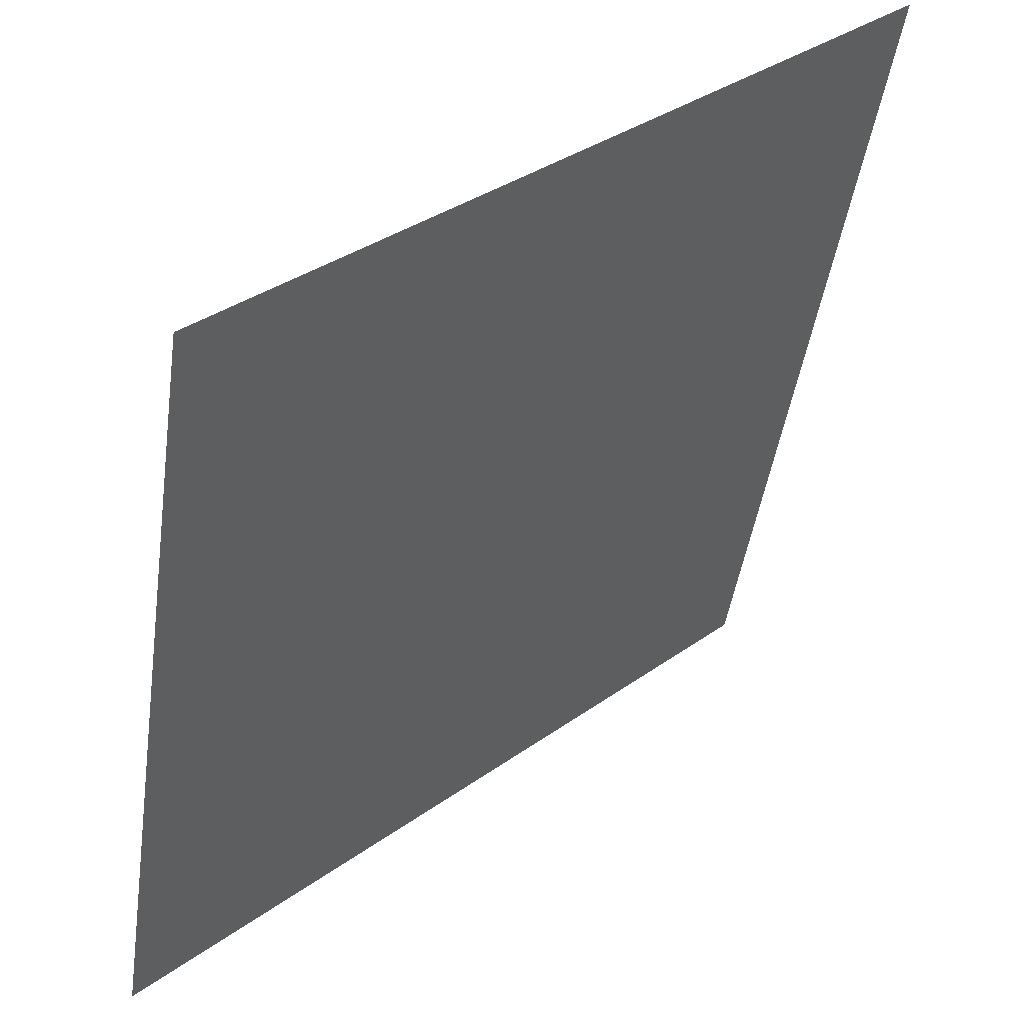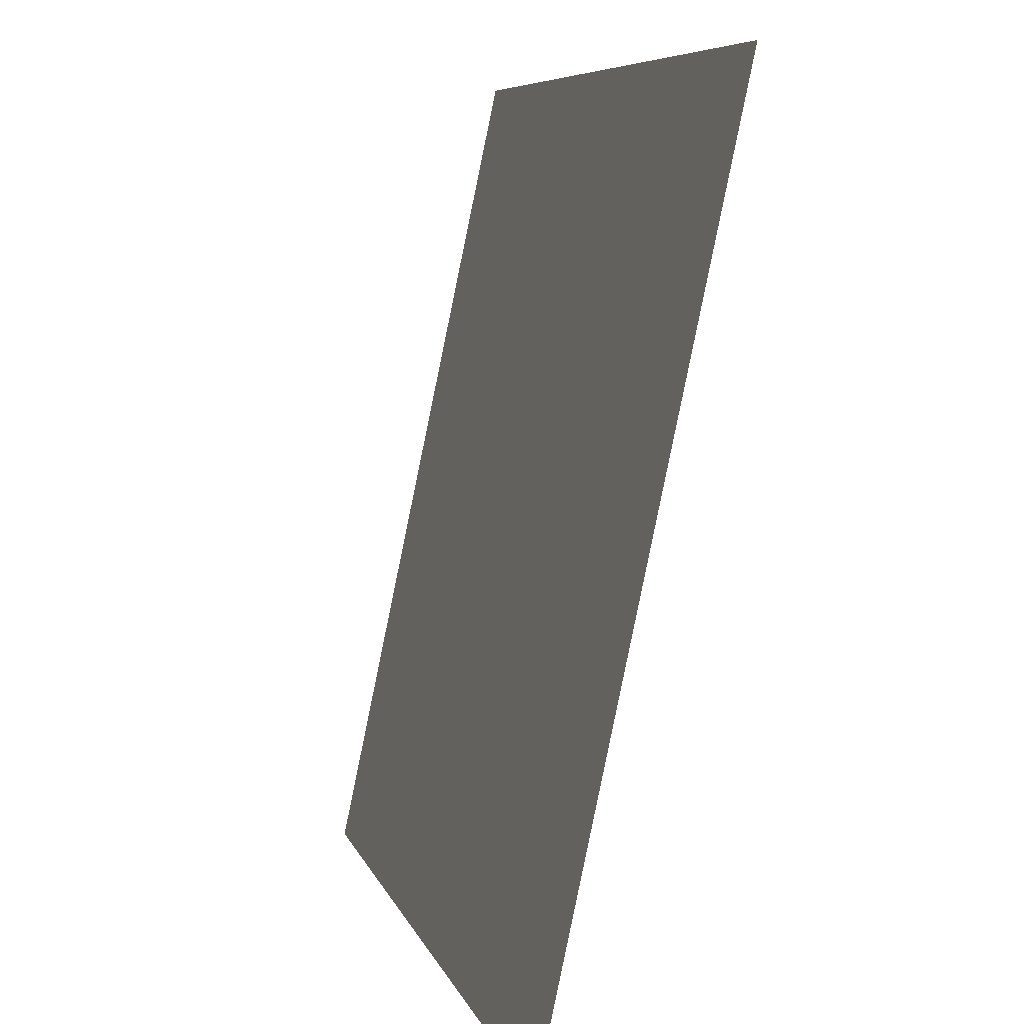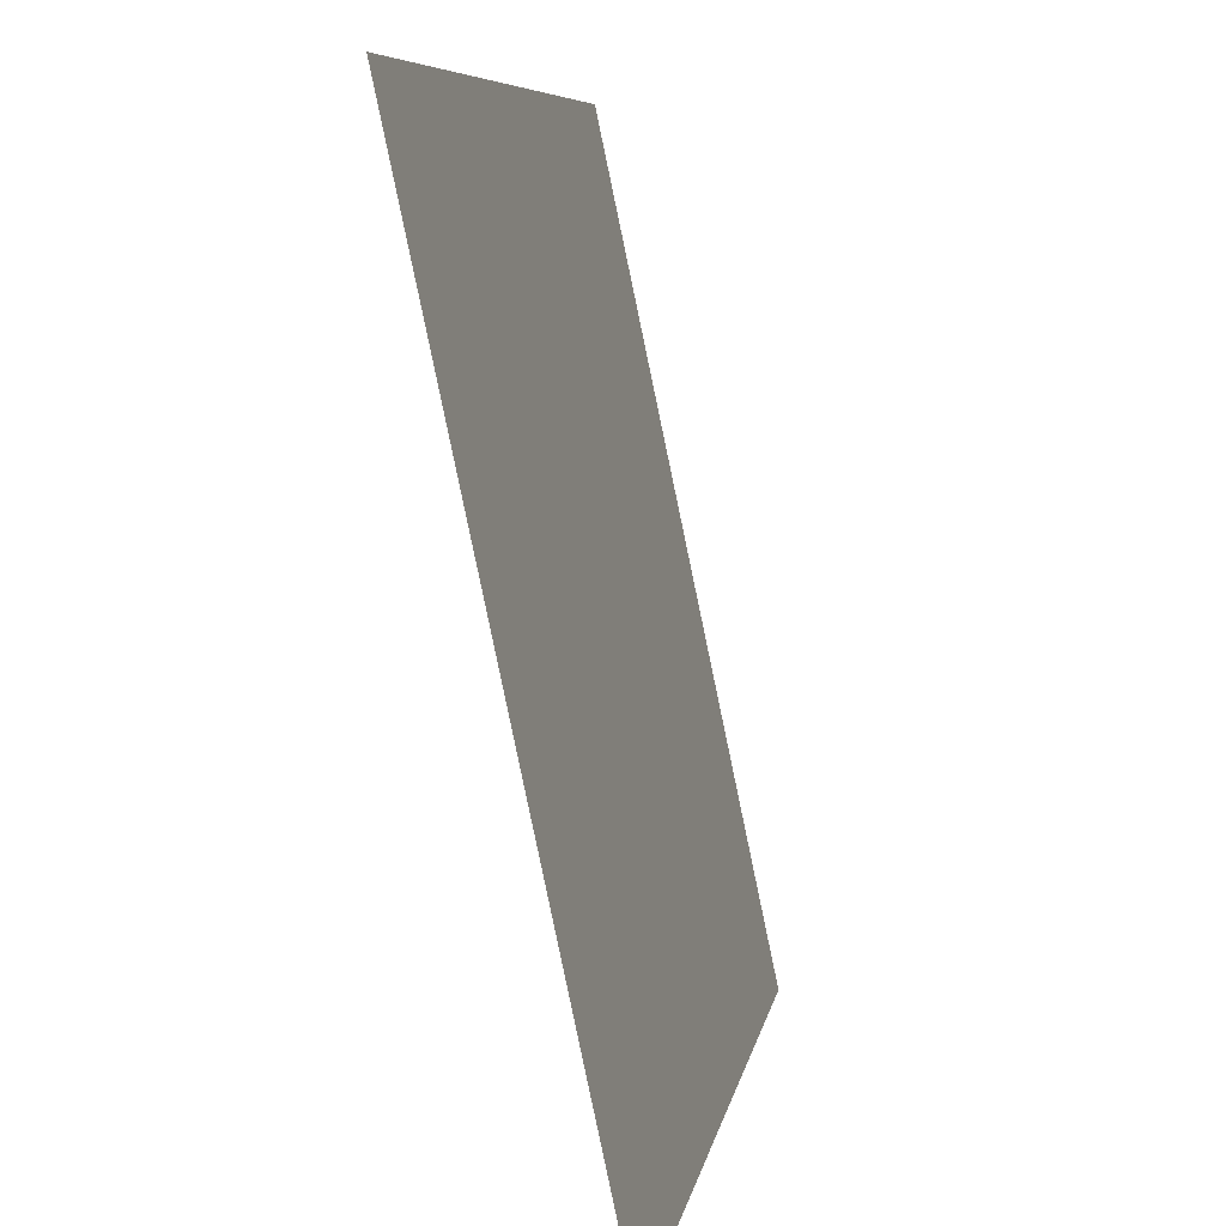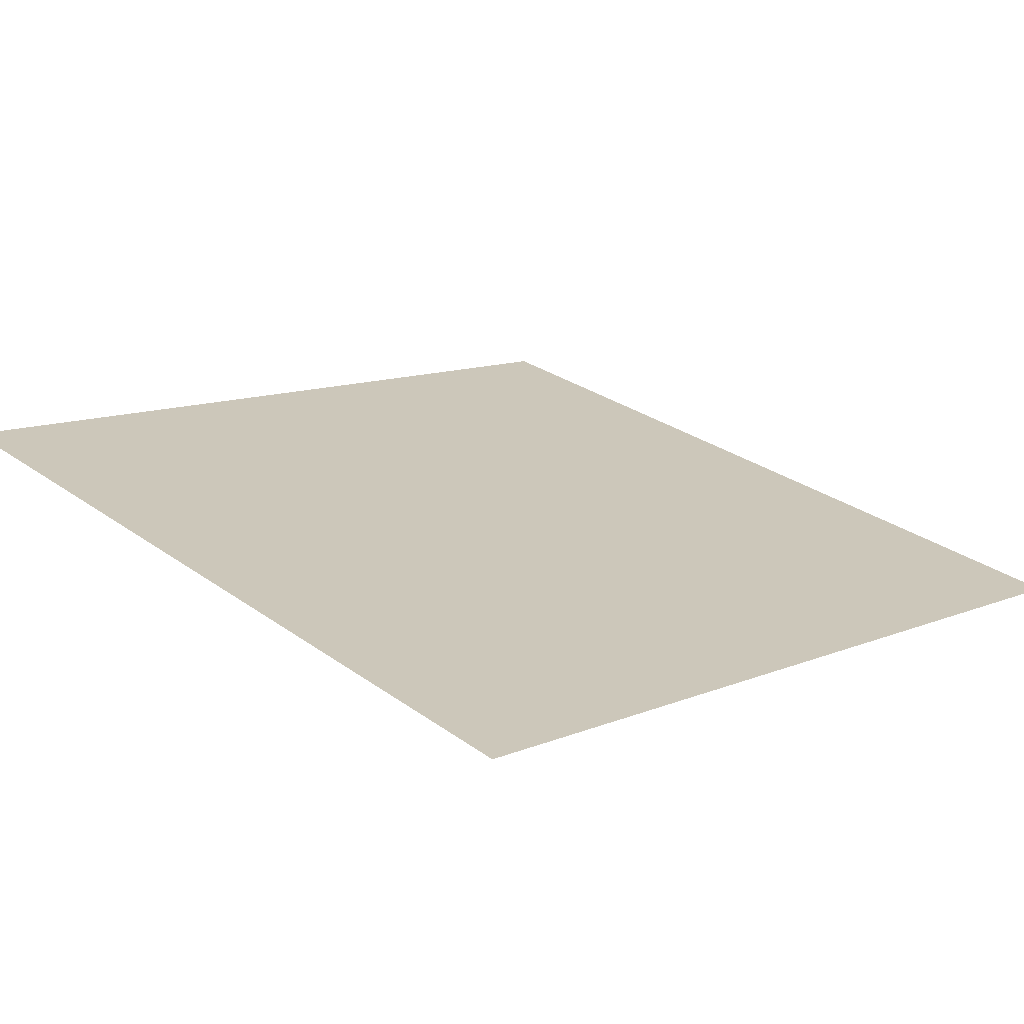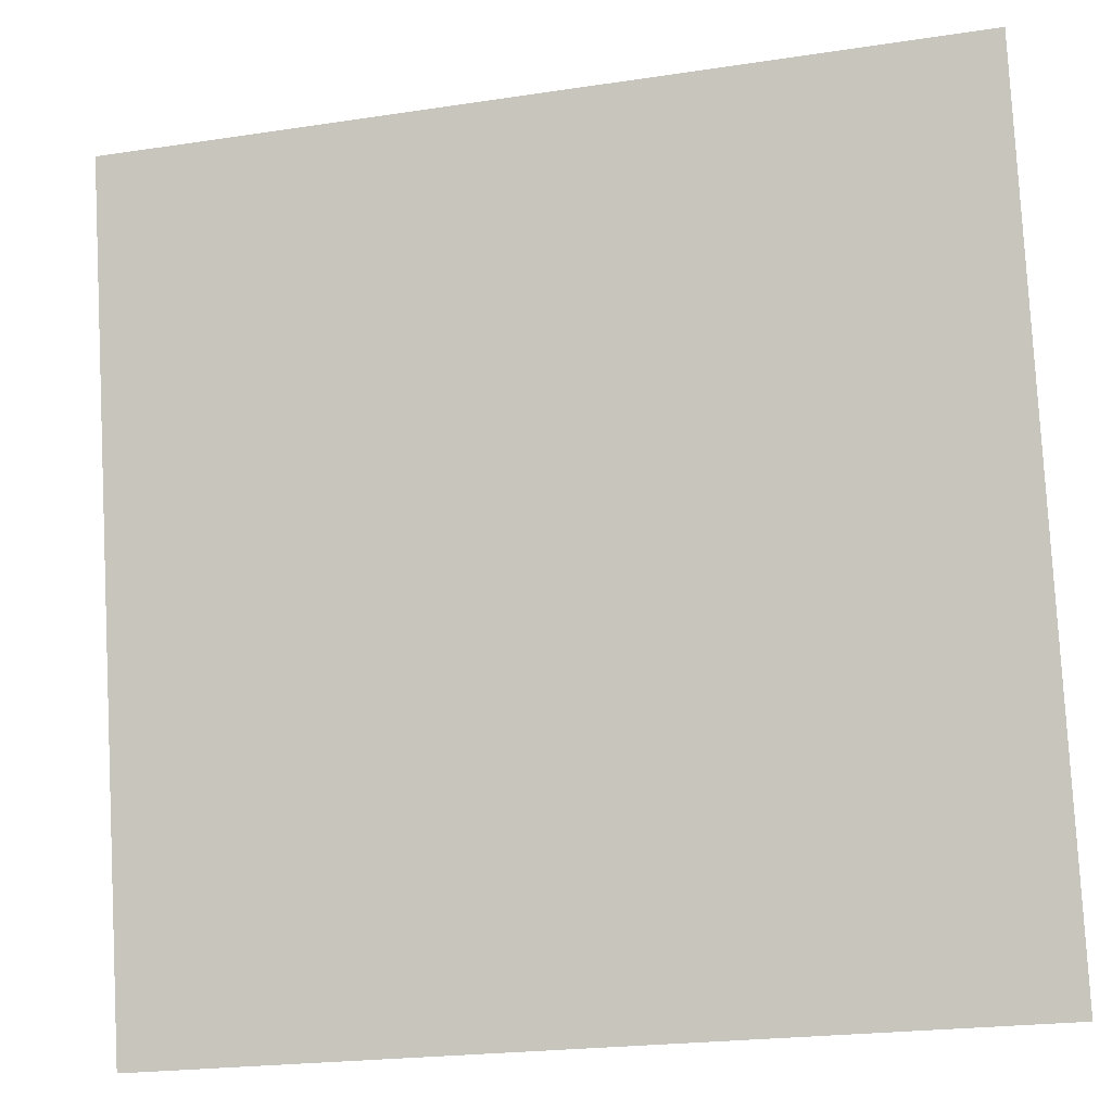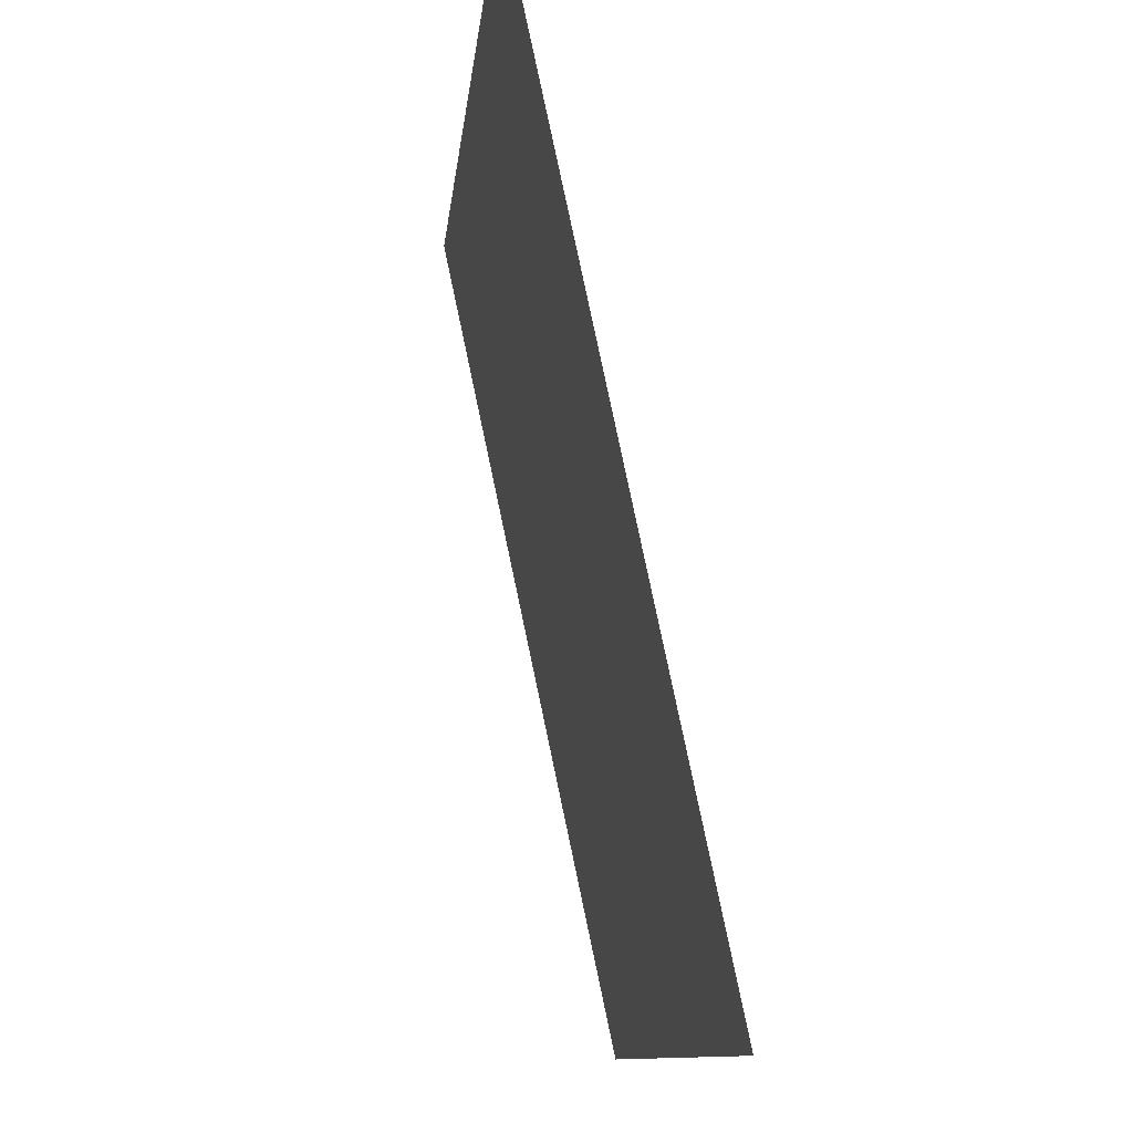
<metadata>
{"format":"obj","ext":"obj","renderer":"f3d","projection":"perspective","resolution":1024,"background":"white","views":[{"elev":35.4,"azim":-43.5,"up":"+Z"},{"elev":7.1,"azim":-104.1,"up":"+Z"},{"elev":7.6,"azim":99.5,"up":"+Z"},{"elev":12.0,"azim":-44.1,"up":"+Y"},{"elev":-21.9,"azim":14.9,"up":"+Z"},{"elev":-10.5,"azim":84.7,"up":"+Z"}]}
</metadata>
<code>
g default
v -11.97 -1.882 11.71
v 12.01 -1.882 11.71
v -11.97 3.088 -11.69
v 12.01 3.088 -11.69
g slanted_plane:pPlane1
f 1 2 3
f 3 2 4

</code>
